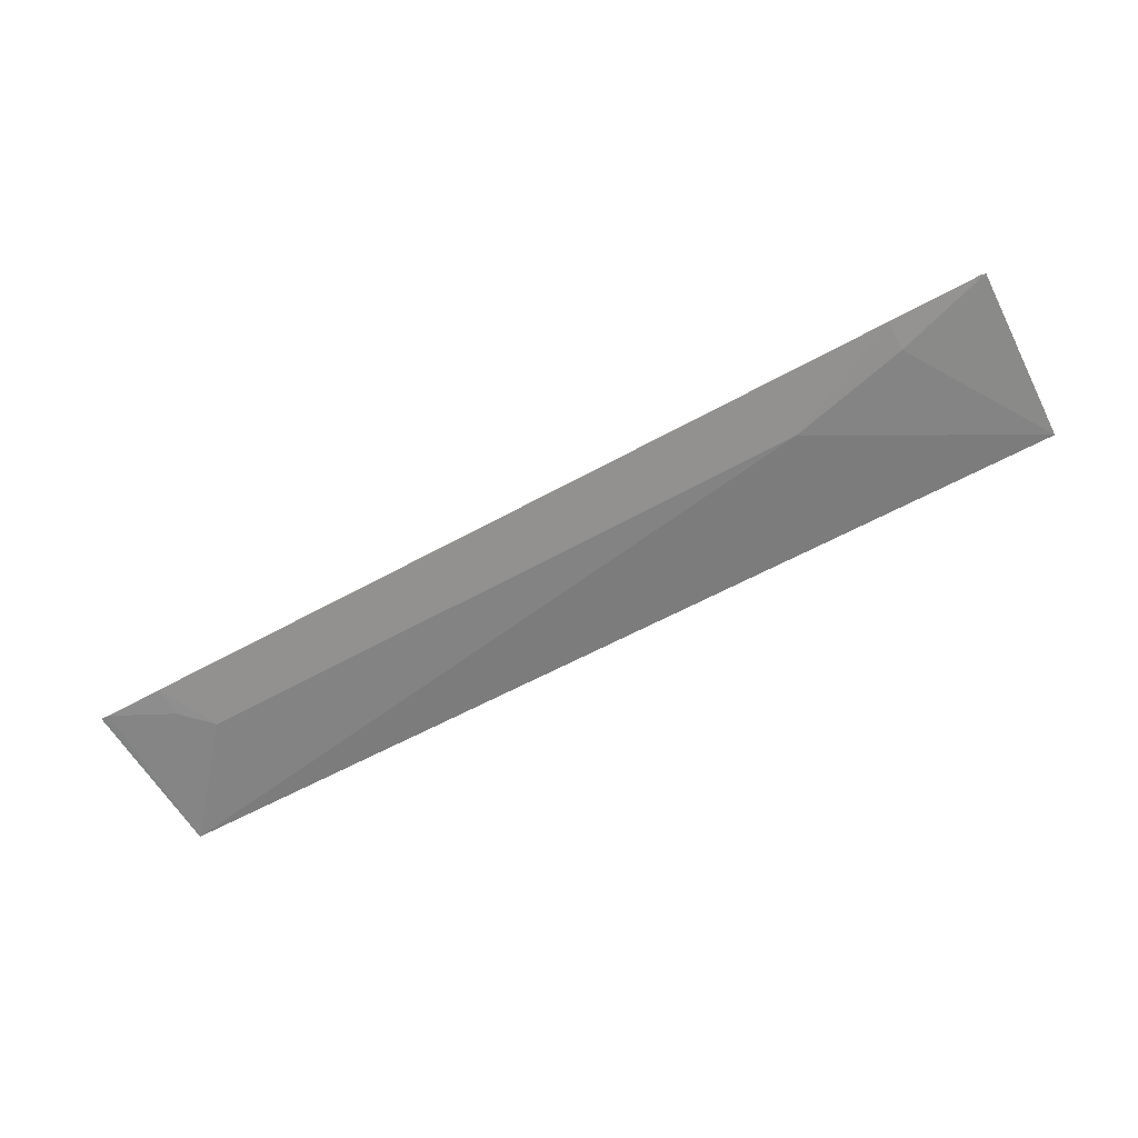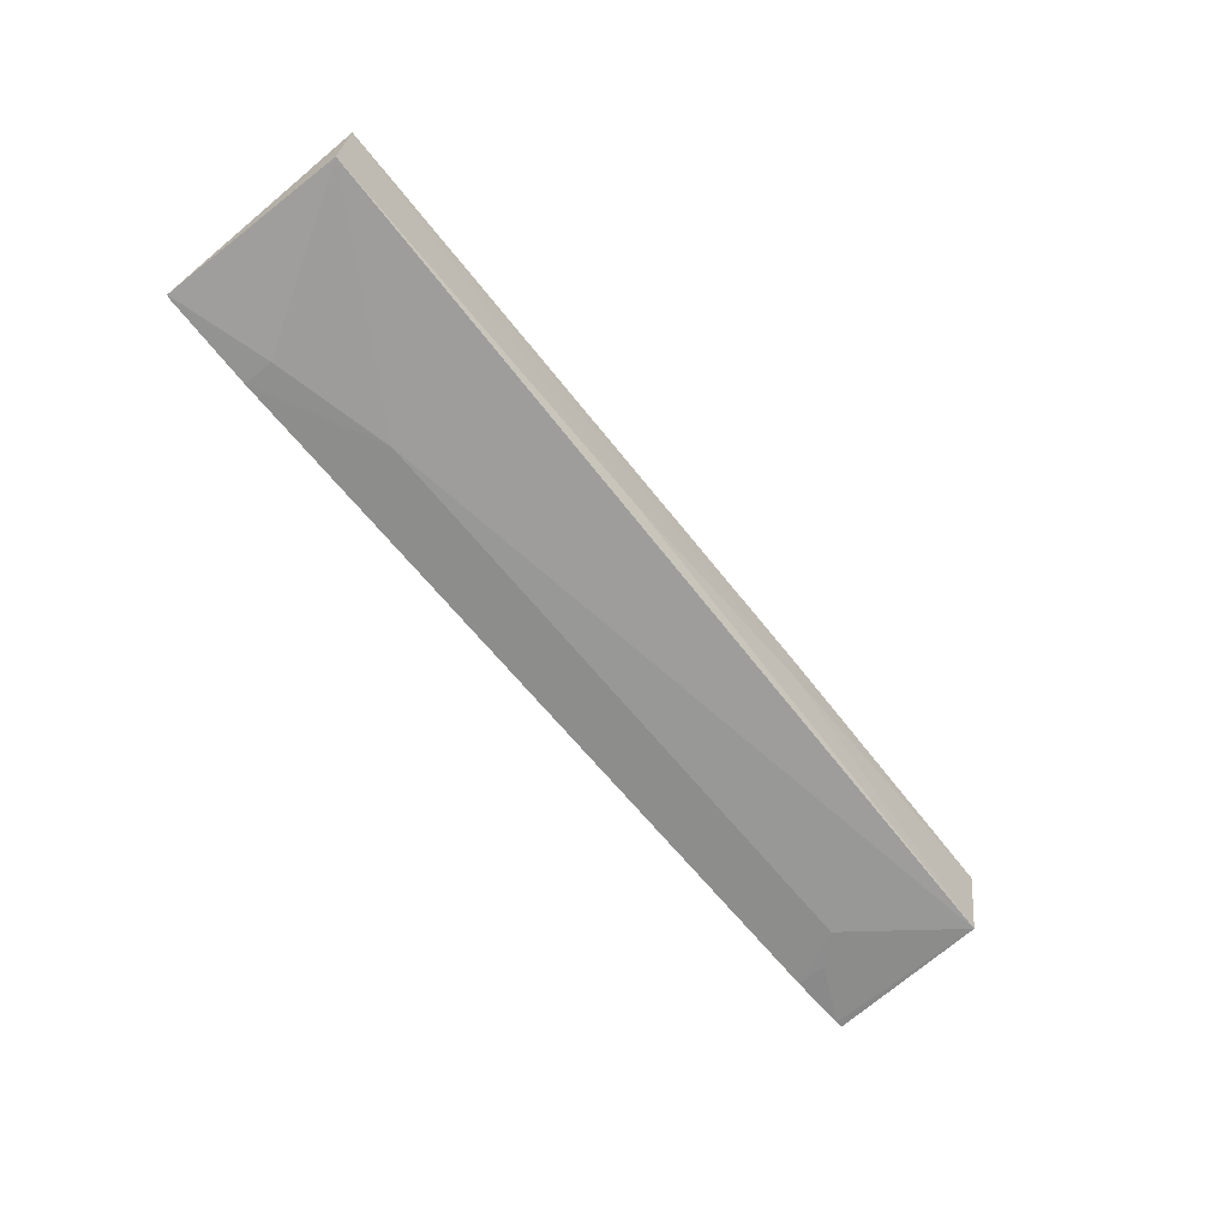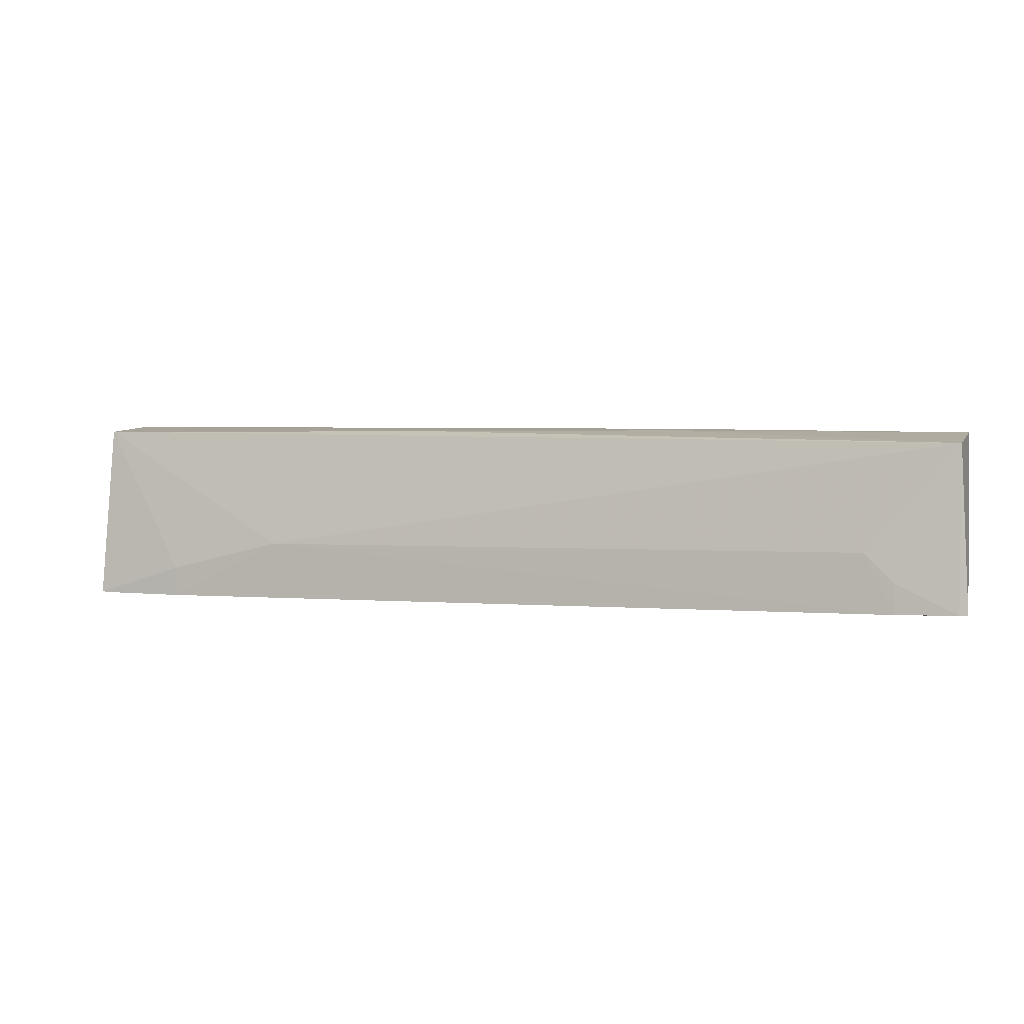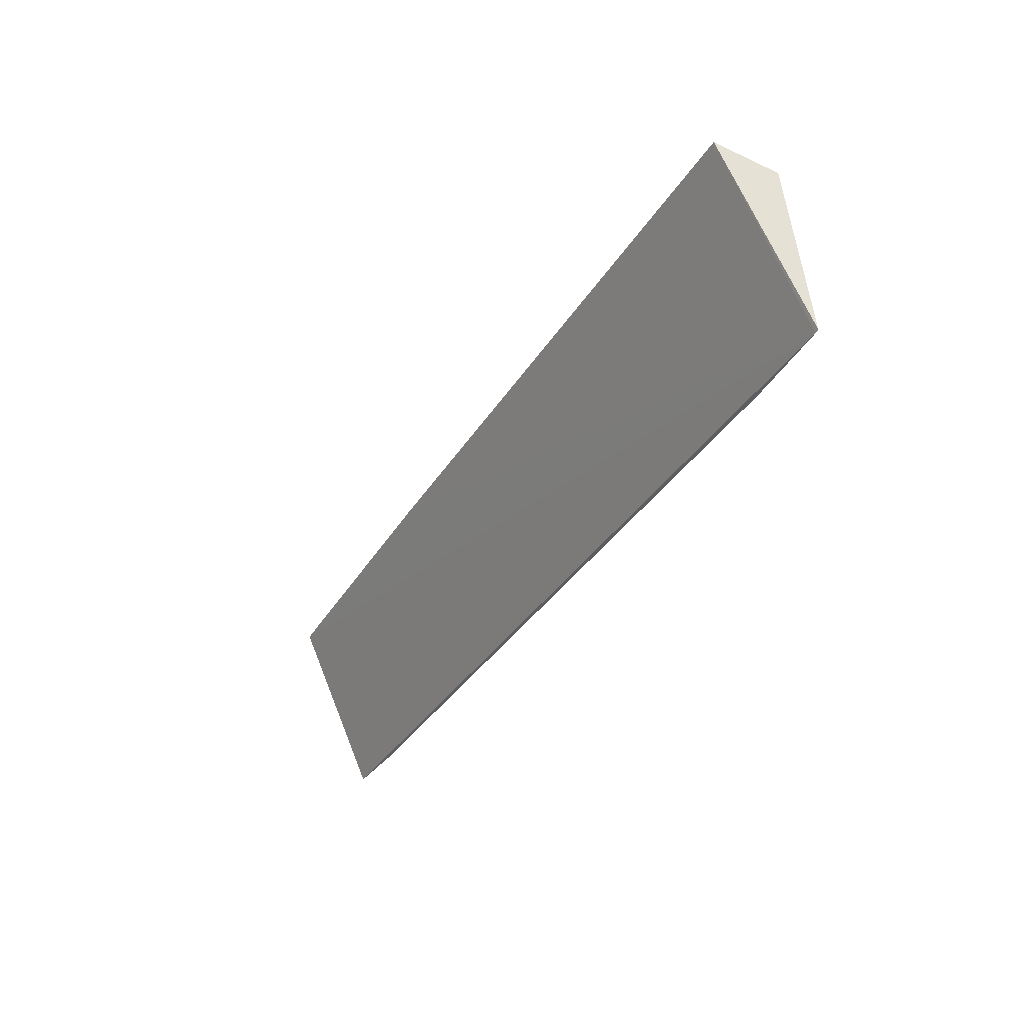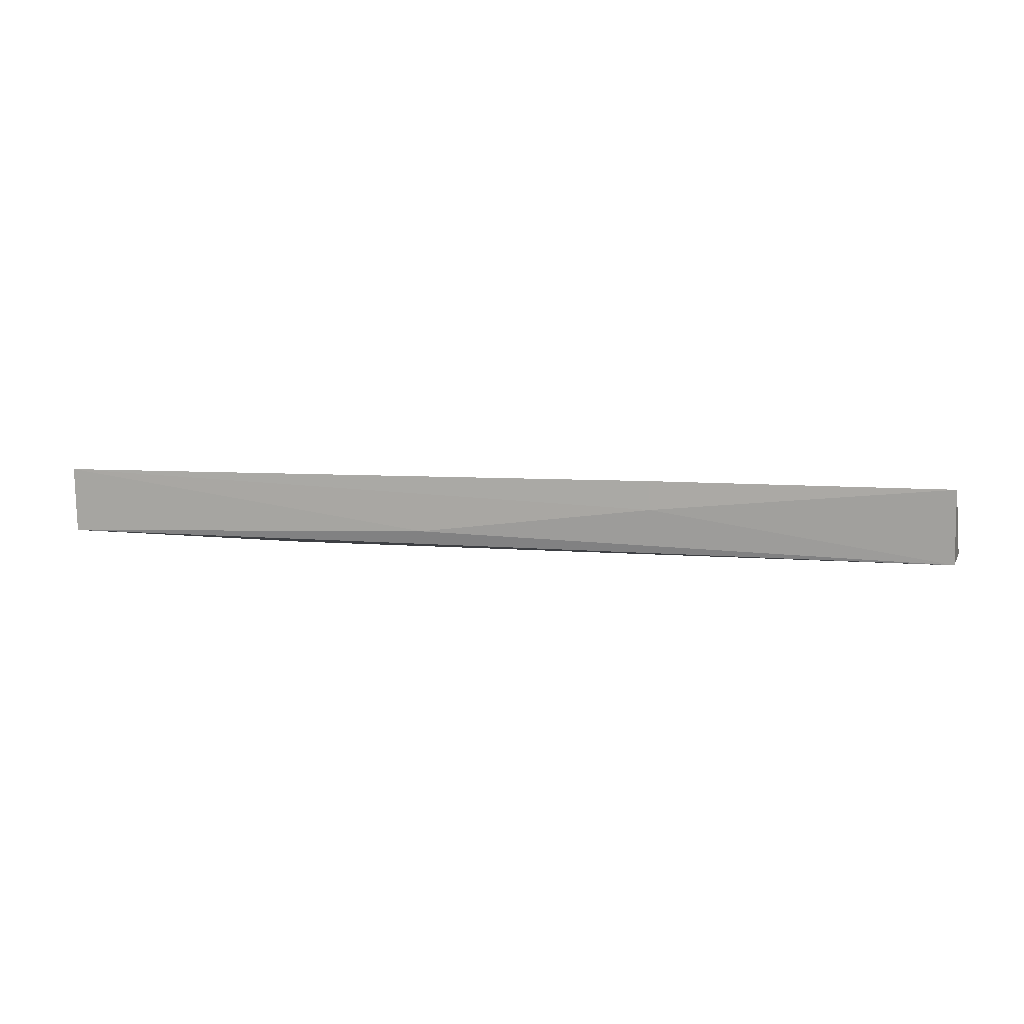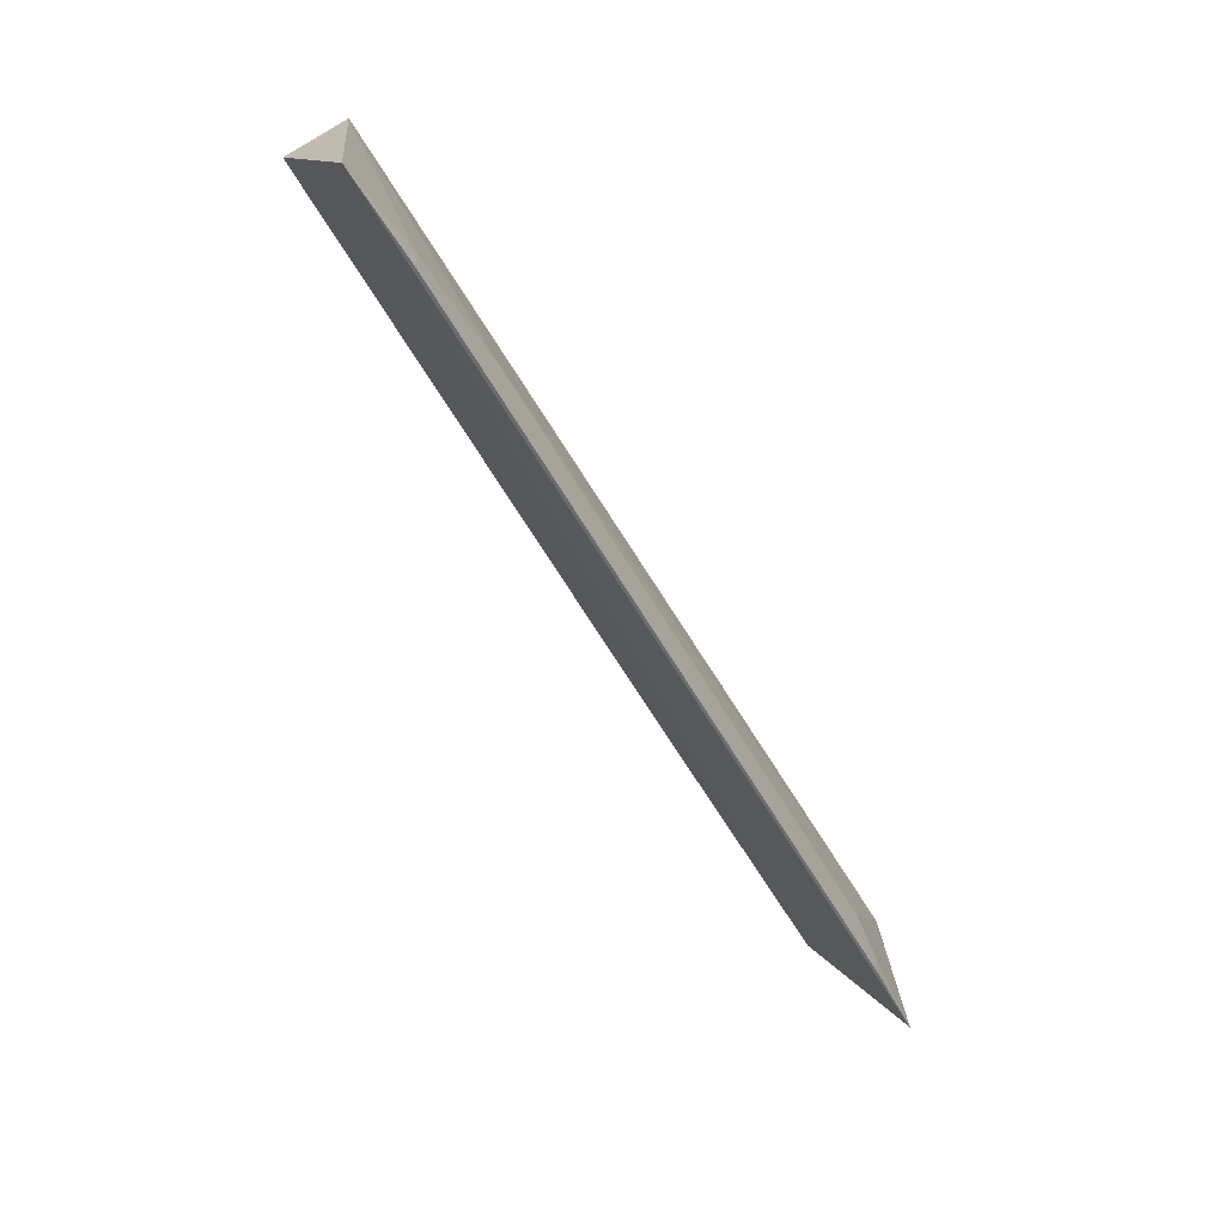
<metadata>
{"format":"obj","ext":"obj","renderer":"f3d","projection":"perspective","resolution":1024,"background":"white","views":[{"elev":-66.9,"azim":-151.7,"up":"+Y"},{"elev":-63.8,"azim":-51.5,"up":"+Y"},{"elev":1.6,"azim":19.5,"up":"+Z"},{"elev":-35.1,"azim":-117.8,"up":"+Z"},{"elev":6.8,"azim":13.1,"up":"+Y"},{"elev":-62.3,"azim":-59.6,"up":"+Z"}]}
</metadata>
<code>
v 0.03323 -0.01708 0.1296
v 0.03323 -0.0221 0.1288
v 0.03376 -0.0228 0.1181
v -0.02827 -0.02278 0.1181
v -0.02834 -0.02145 0.1299
v -0.01438 -0.02295 0.1218
v -0.002536 -0.0208 0.1298
v -0.02829 -0.01699 0.1304
v 0.0273 -0.02293 0.1219
v -0.02227 -0.02301 0.118
v -0.02226 -0.02295 0.12
v 0.01336 -0.0189 0.1298
v 0.01332 -0.01694 0.13
v -0.02855 -0.02276 0.1181
v 0.03322 -0.02285 0.1181
v 0.0292 -0.023 0.118
v 0.0292 -0.02295 0.12
f 1 2 3
f 1 3 4
f 6 2 5
f 7 5 2
f 8 5 7
f 9 2 6
f 10 4 3
f 11 6 5
f 11 10 6
f 11 4 10
f 12 7 2
f 12 2 1
f 12 8 7
f 13 1 4
f 13 4 8
f 13 12 1
f 13 8 12
f 14 8 4
f 14 5 8
f 14 11 5
f 14 4 11
f 15 3 2
f 15 2 9
f 16 9 6
f 16 6 10
f 16 10 3
f 16 3 15
f 17 16 15
f 17 15 9
f 17 9 16

</code>
